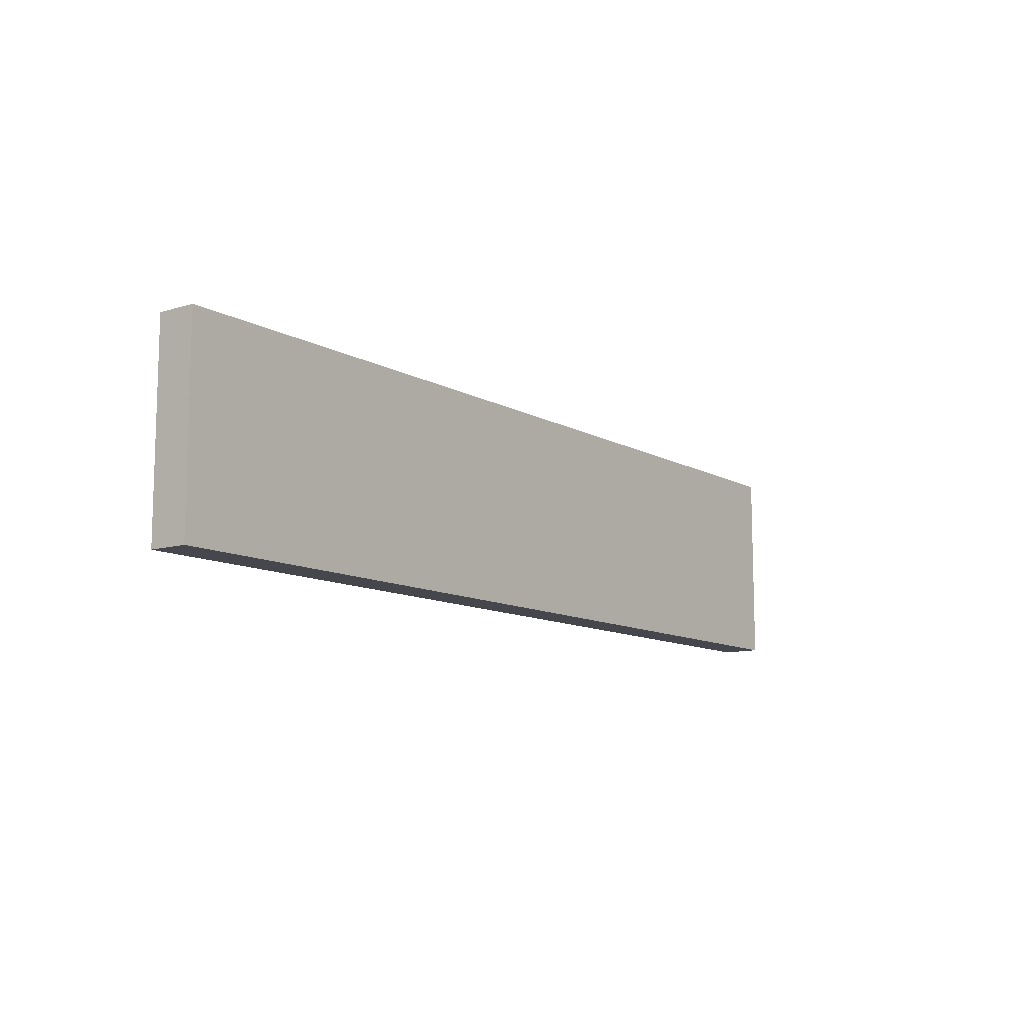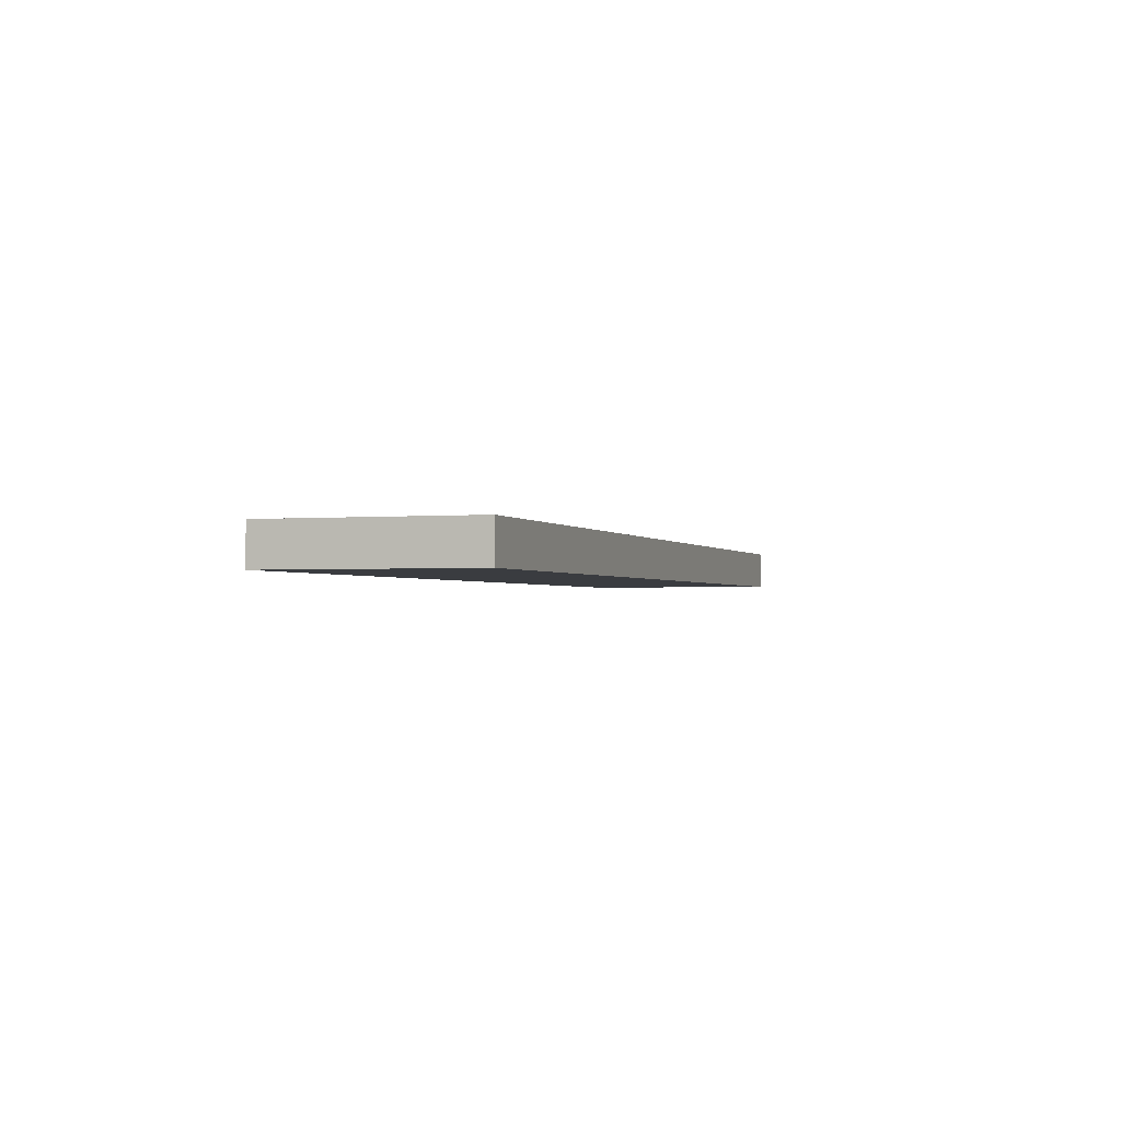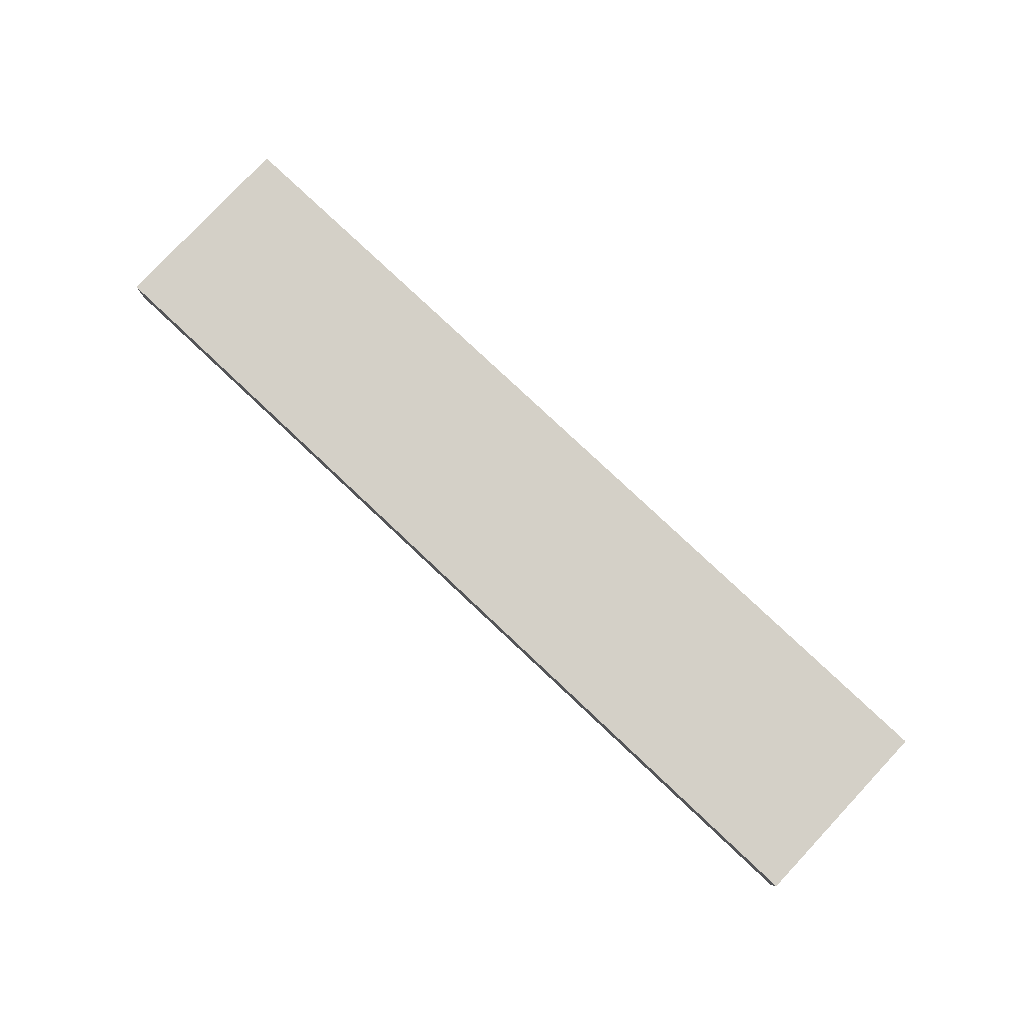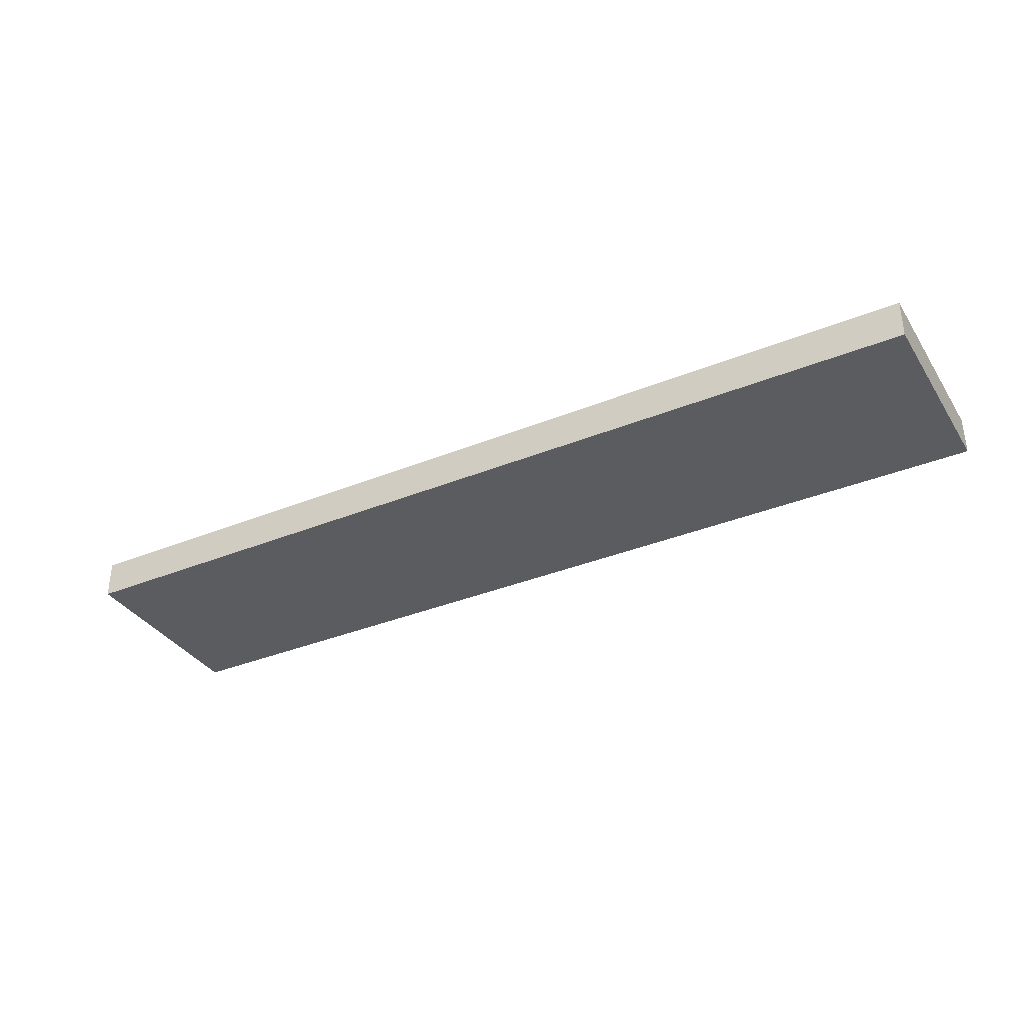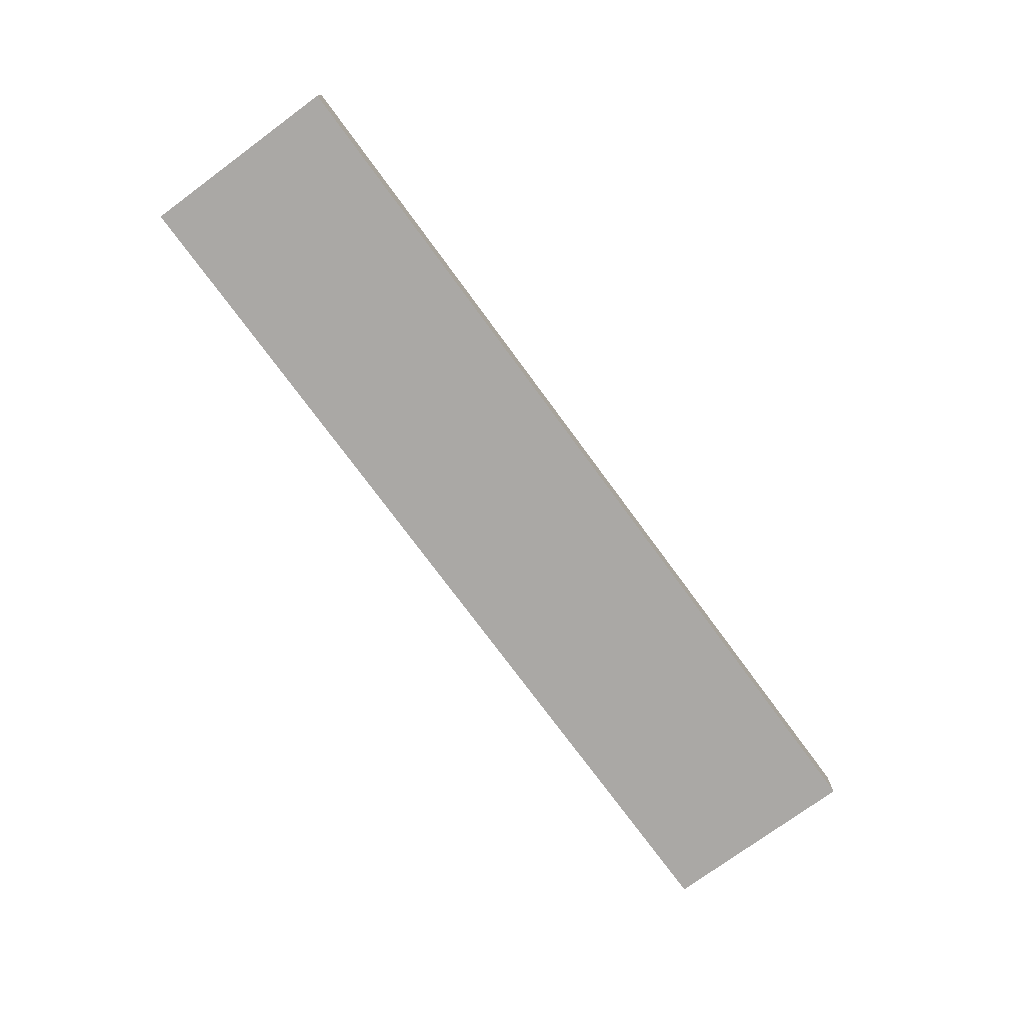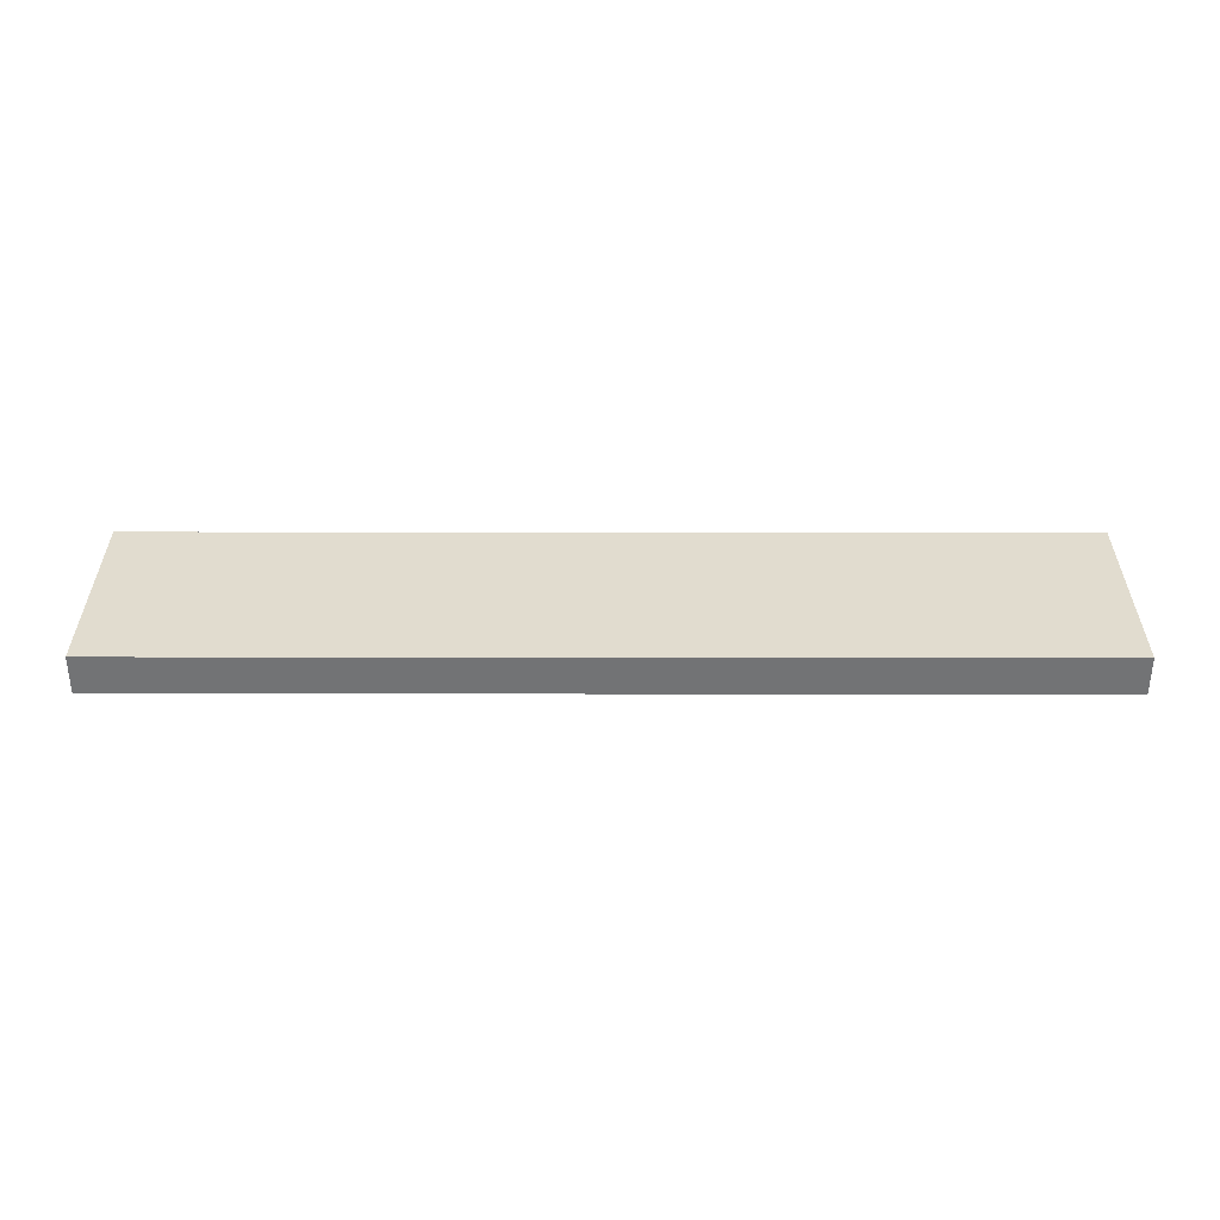
<metadata>
{"format":"obj","ext":"obj","renderer":"f3d","projection":"perspective","resolution":1024,"background":"white","views":[{"elev":-10.9,"azim":-53.2,"up":"+Z"},{"elev":-1.7,"azim":108.0,"up":"+Y"},{"elev":80.0,"azim":-136.8,"up":"+Y"},{"elev":-35.2,"azim":28.5,"up":"+Y"},{"elev":-75.2,"azim":-53.7,"up":"+Y"},{"elev":34.2,"azim":-179.9,"up":"+Y"}]}
</metadata>
<code>
g fin3
v -0.12 0.02451 0.013
v 0 0.02451 0.013
v 0 0.02951 0.013
v -0.12 0.02951 0.013
v -0.12 0.02451 -0.013
v 0 0.02451 -0.013
v -0.12 0.02951 -0.013
v 0 0.02951 -0.013
o mesh0
f 1 2 3
f 3 4 1
o mesh1
f 5 6 2
f 2 1 5
o mesh2
f 7 8 6
f 6 5 7
o mesh3
f 4 3 8
f 8 7 4
o mesh4
f 4 7 5
f 5 1 4
o mesh5
f 3 2 6
f 6 8 3

</code>
